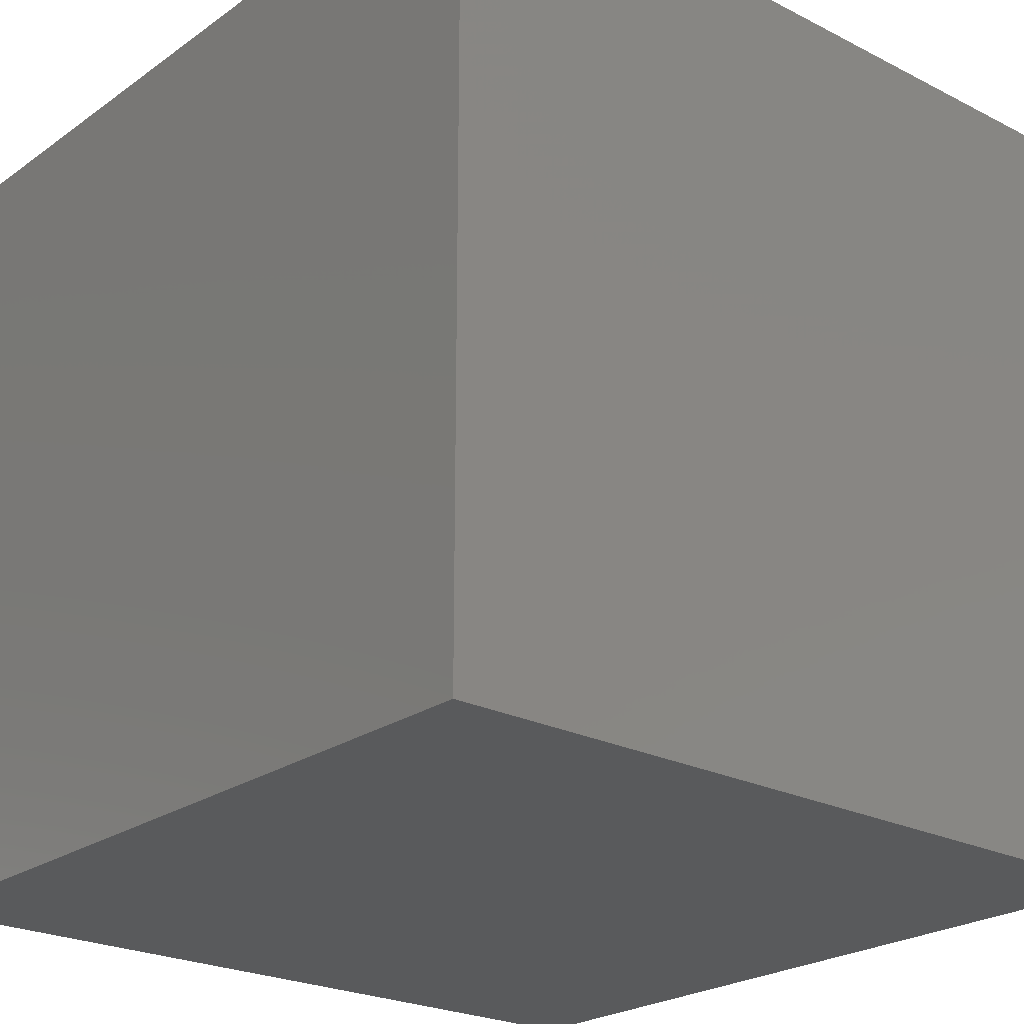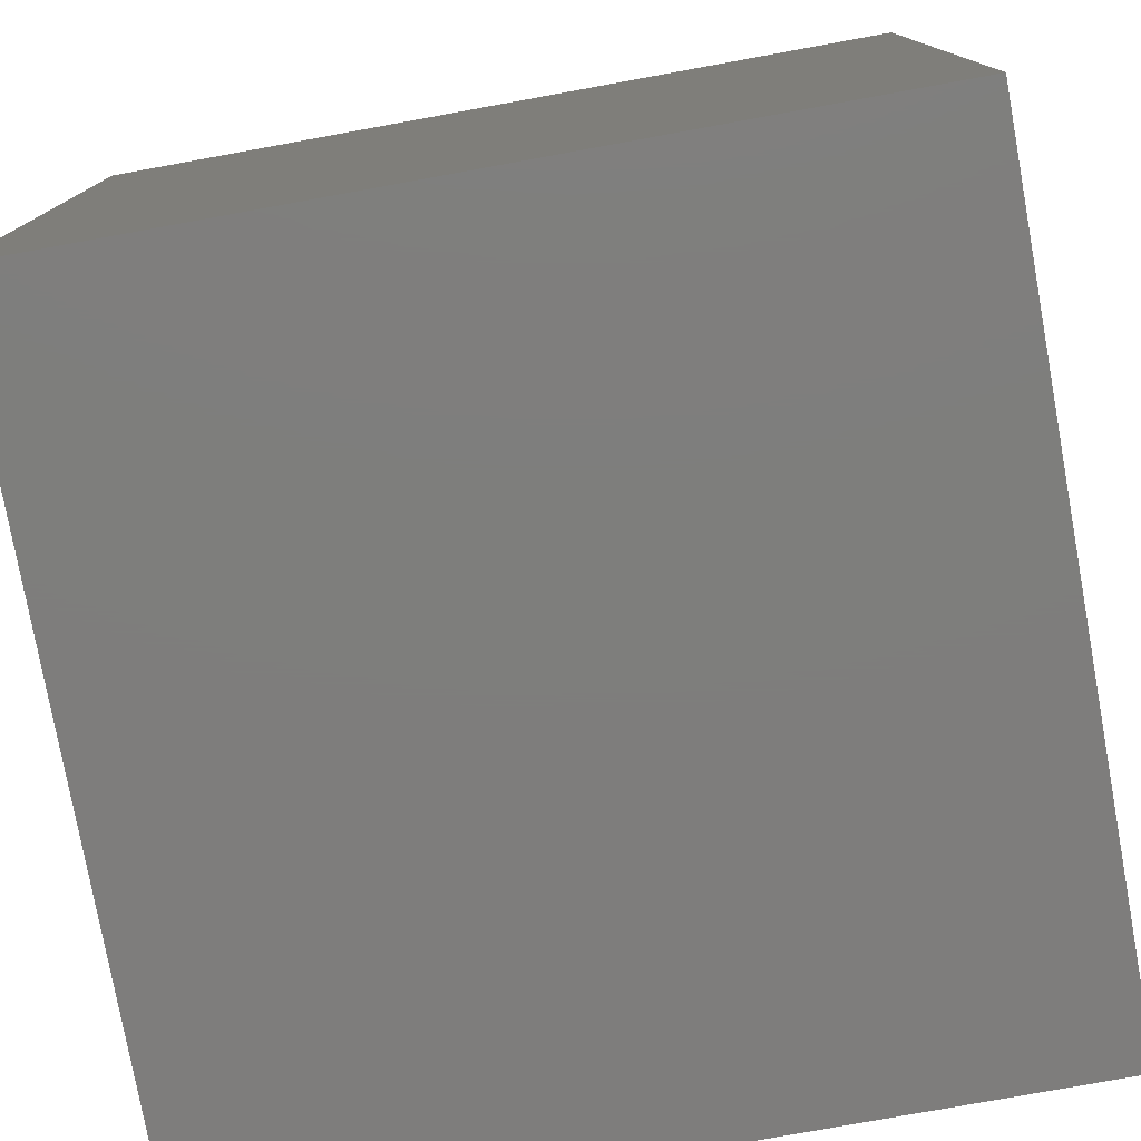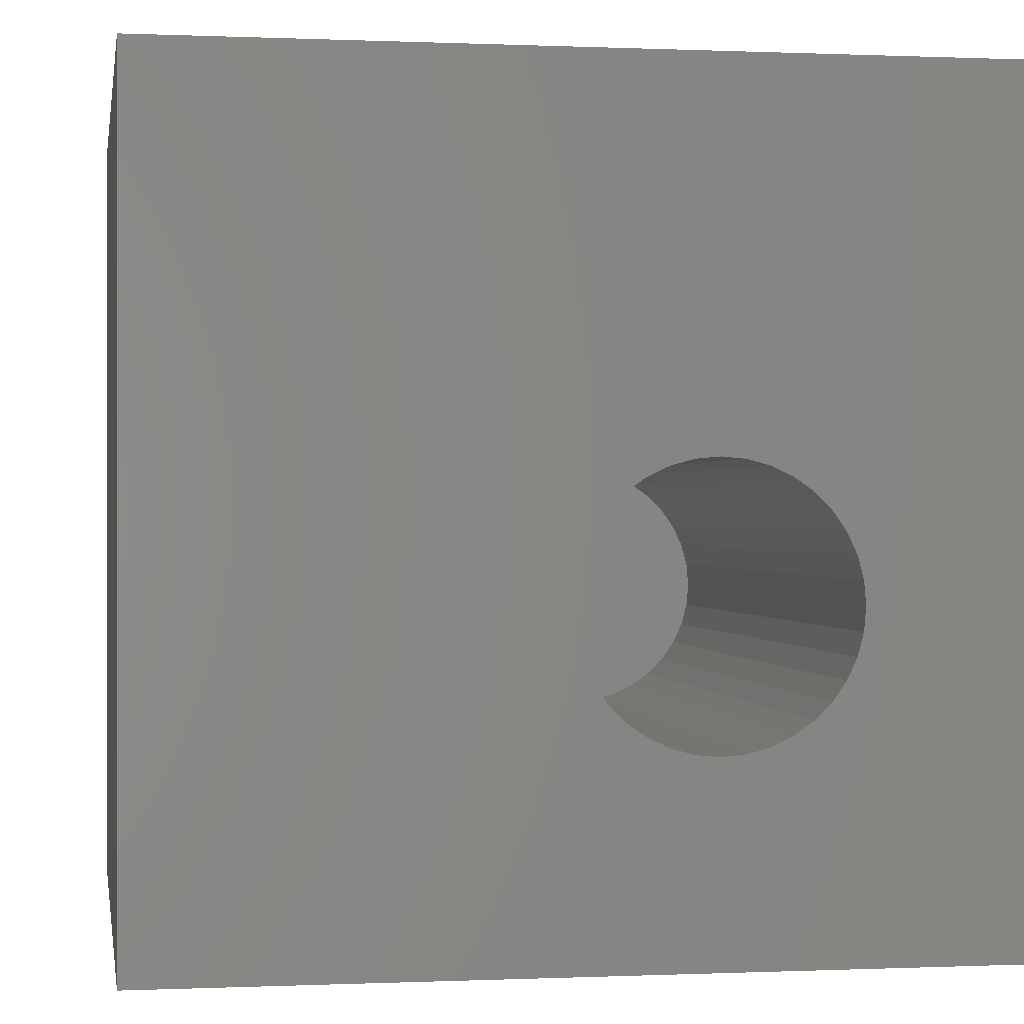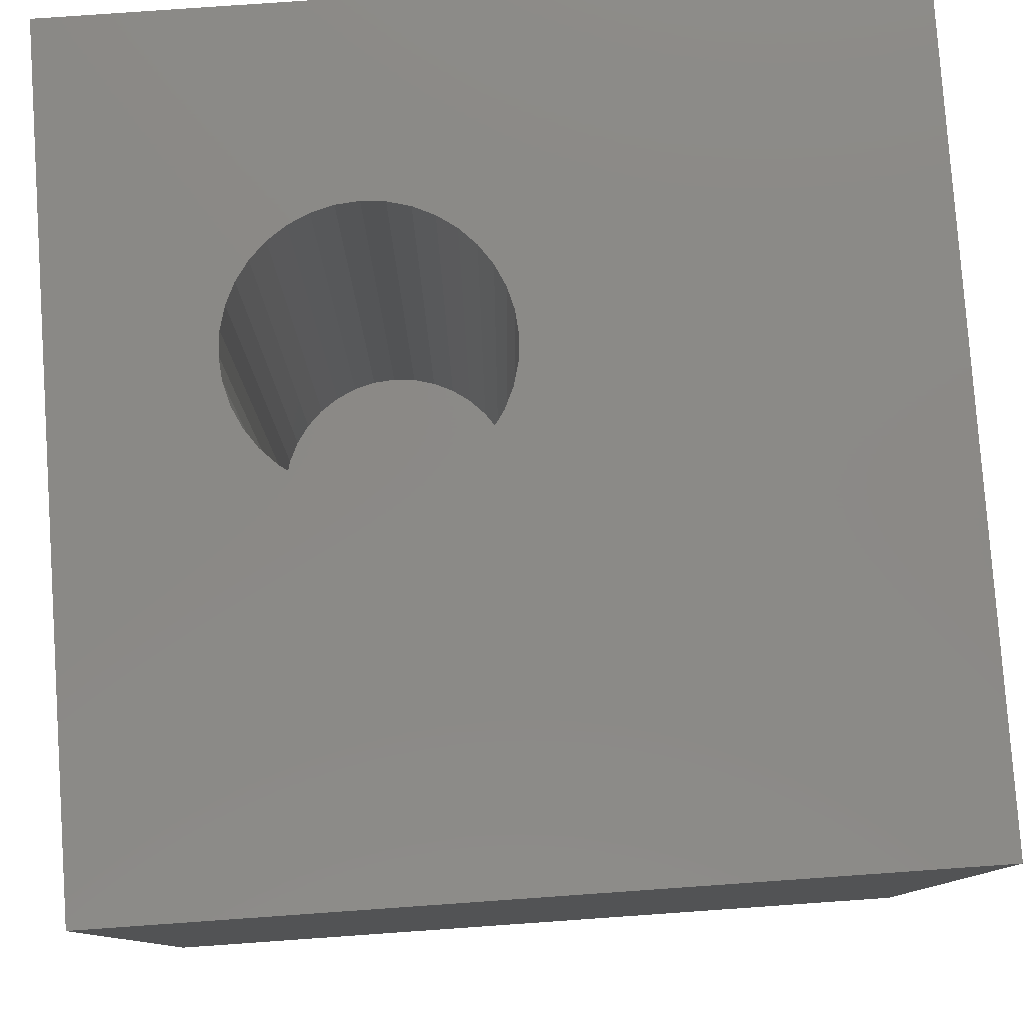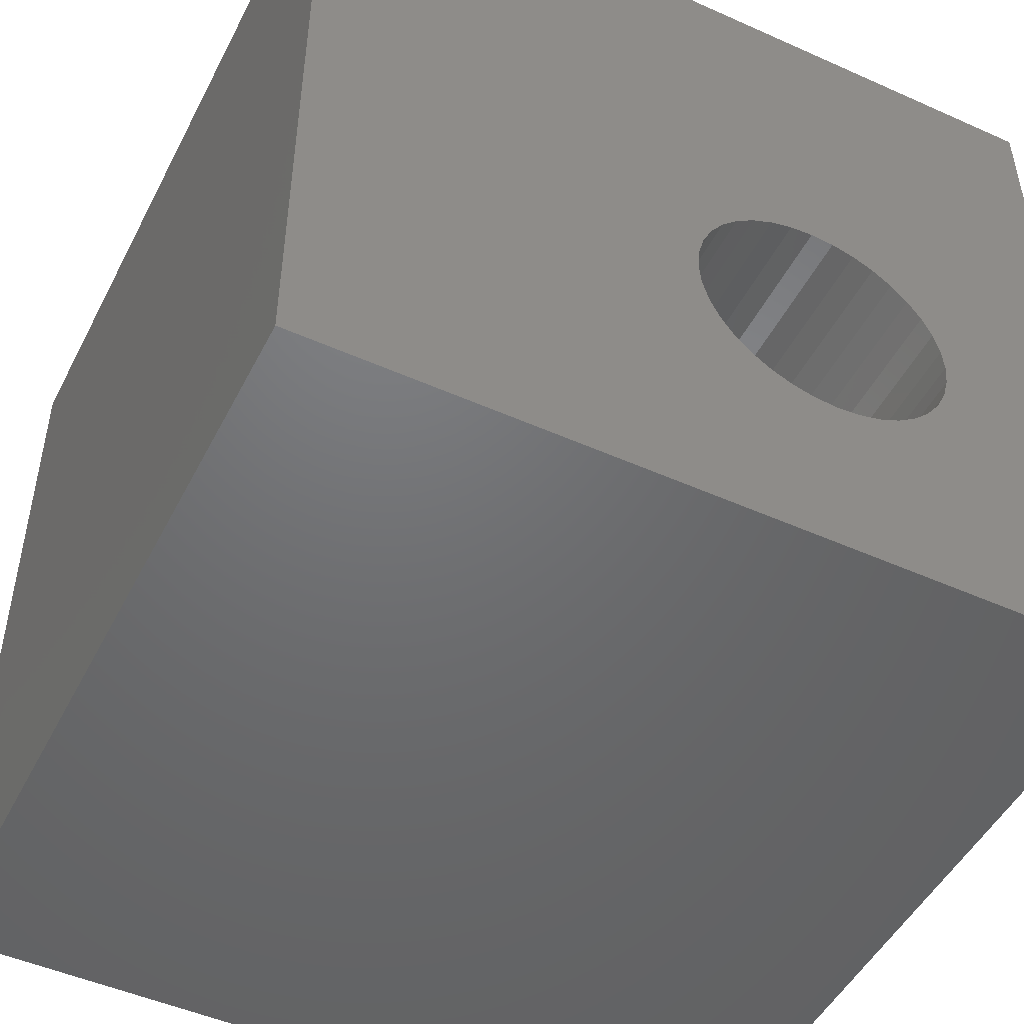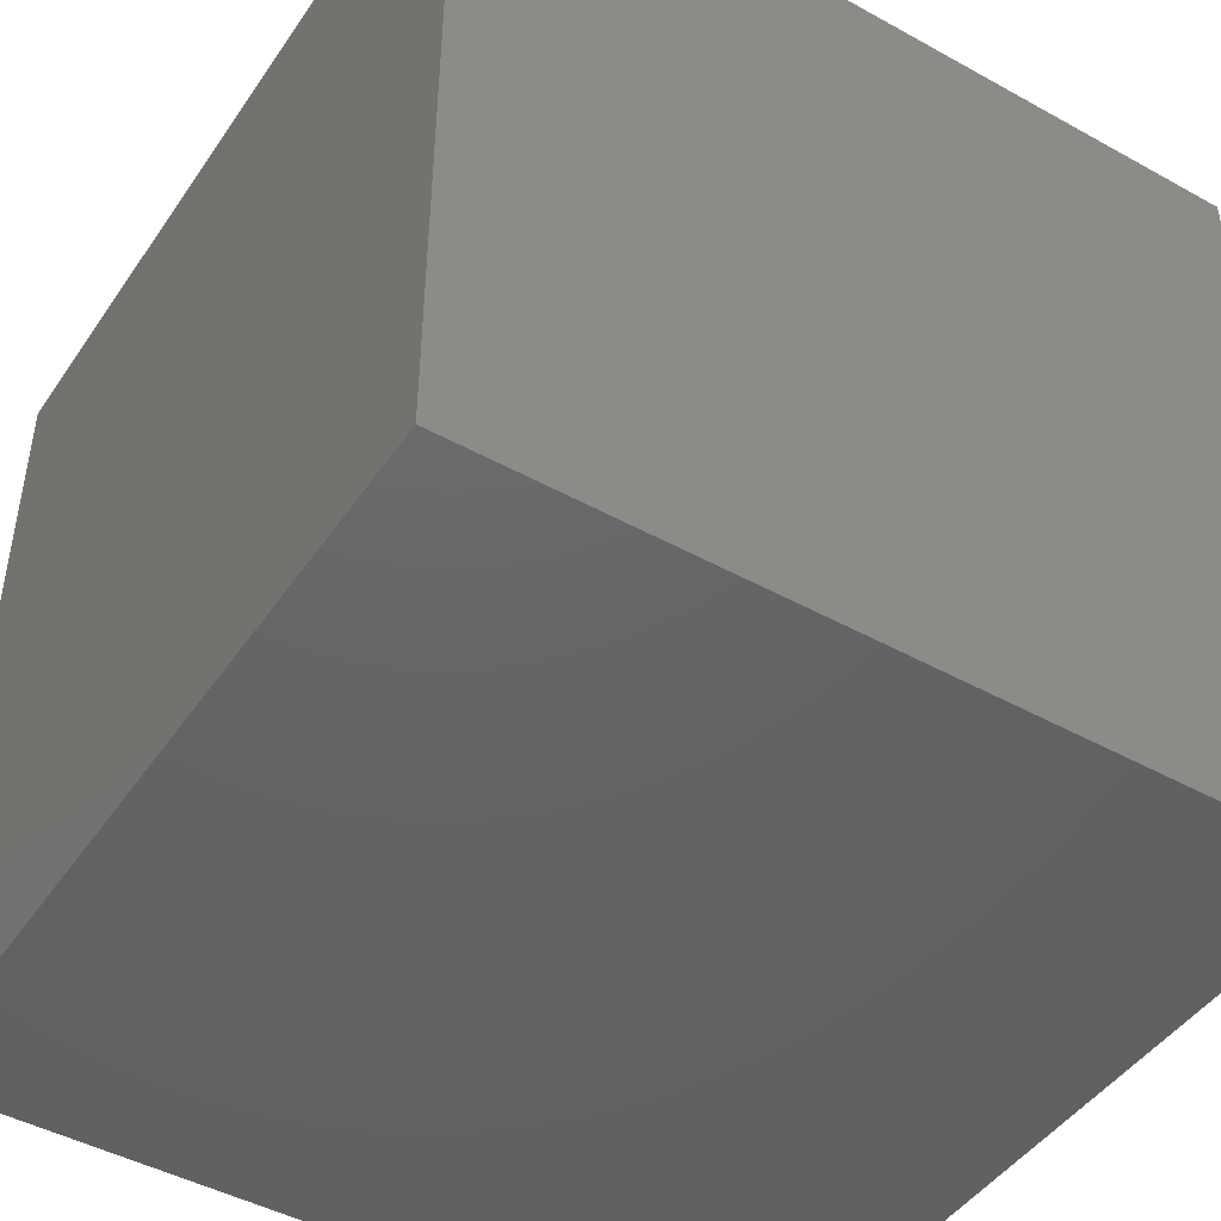
<metadata>
{"format":"stl","ext":"stl","renderer":"f3d","projection":"perspective","resolution":1024,"background":"white","views":[{"elev":-23.6,"azim":49.5,"up":"+Z"},{"elev":-77.6,"azim":100.3,"up":"+Z"},{"elev":0.0,"azim":-9.3,"up":"+Y"},{"elev":79.7,"azim":176.0,"up":"+Z"},{"elev":-49.0,"azim":-26.4,"up":"+Y"},{"elev":-45.9,"azim":147.6,"up":"+Z"}]}
</metadata>
<code>
# stl→obj: 80 verts, 156 faces
v 0 10 10
v 0 10 0
v 0 0 10
v 0 0 0
v 4.948 4.53 10
v 5.068 4.787 10
v 7.89 4.787 10
v 8.01 4.53 10
v 10 10 10
v 8.084 4.256 10
v 10 0 10
v 8.109 3.973 10
v 8.084 3.69 10
v 8.01 3.415 10
v 7.89 3.158 10
v 7.727 2.925 10
v 5.922 2.442 10
v 5.664 2.562 10
v 5.432 2.725 10
v 5.231 2.925 10
v 5.068 3.158 10
v 4.948 3.415 10
v 5.231 5.02 10
v 5.432 5.221 10
v 5.664 5.384 10
v 6.762 5.577 10
v 7.036 5.504 10
v 7.294 5.384 10
v 4.875 3.69 10
v 4.85 3.973 10
v 4.875 4.256 10
v 7.526 5.221 10
v 7.727 5.02 10
v 5.922 5.504 10
v 6.196 5.577 10
v 6.479 5.602 10
v 7.526 2.725 10
v 7.294 2.562 10
v 7.036 2.442 10
v 6.762 2.368 10
v 6.479 2.343 10
v 6.196 2.368 10
v 10 10 0
v 10 0 0
v 8.084 3.69 1.421
v 8.109 3.973 1.421
v 8.084 4.256 1.421
v 8.01 4.53 1.421
v 7.89 4.787 1.421
v 7.727 5.02 1.421
v 7.526 5.221 1.421
v 7.294 5.384 1.421
v 7.036 5.504 1.421
v 6.762 5.577 1.421
v 6.479 5.602 1.421
v 6.196 5.577 1.421
v 5.922 5.504 1.421
v 5.664 5.384 1.421
v 5.432 5.221 1.421
v 5.231 5.02 1.421
v 5.068 4.787 1.421
v 4.948 4.53 1.421
v 4.875 4.256 1.421
v 4.85 3.973 1.421
v 4.875 3.69 1.421
v 4.948 3.415 1.421
v 5.068 3.158 1.421
v 5.231 2.925 1.421
v 5.432 2.725 1.421
v 5.664 2.562 1.421
v 5.922 2.442 1.421
v 6.196 2.368 1.421
v 6.479 2.343 1.421
v 6.762 2.368 1.421
v 7.036 2.442 1.421
v 7.294 2.562 1.421
v 7.526 2.725 1.421
v 7.727 2.925 1.421
v 7.89 3.158 1.421
v 8.01 3.415 1.421
f 1 2 3
f 3 2 4
f 5 6 1
f 7 8 9
f 9 8 10
f 9 10 11
f 11 10 12
f 11 12 13
f 13 14 11
f 11 14 15
f 11 15 16
f 17 18 3
f 3 18 19
f 19 20 3
f 3 20 21
f 3 21 22
f 6 23 1
f 1 23 24
f 1 24 25
f 26 27 9
f 9 27 28
f 22 29 3
f 3 29 30
f 3 30 1
f 1 30 31
f 1 31 5
f 28 32 9
f 9 32 33
f 9 33 7
f 25 34 1
f 1 34 35
f 1 35 9
f 9 35 36
f 9 36 26
f 16 37 11
f 11 37 38
f 11 38 39
f 39 40 11
f 11 40 41
f 11 41 3
f 3 41 42
f 3 42 17
f 43 9 44
f 44 9 11
f 2 43 4
f 4 43 44
f 9 43 1
f 1 43 2
f 44 11 4
f 4 11 3
f 45 12 46
f 46 12 10
f 46 10 47
f 47 10 8
f 47 8 48
f 48 8 7
f 48 7 49
f 49 7 33
f 49 33 50
f 50 33 32
f 50 32 51
f 51 32 28
f 51 28 52
f 52 28 27
f 52 27 53
f 53 27 26
f 53 26 54
f 54 26 36
f 54 36 55
f 55 36 35
f 55 35 56
f 56 35 34
f 56 34 57
f 57 34 25
f 57 25 58
f 58 25 24
f 58 24 59
f 59 24 23
f 59 23 60
f 60 23 6
f 60 6 61
f 61 6 5
f 61 5 62
f 62 5 31
f 62 31 63
f 63 31 30
f 63 30 64
f 64 30 29
f 64 29 65
f 65 29 22
f 65 22 66
f 66 22 21
f 66 21 67
f 67 21 20
f 67 20 68
f 68 20 19
f 68 19 69
f 69 19 18
f 69 18 70
f 70 18 17
f 70 17 71
f 71 17 42
f 71 42 72
f 72 42 41
f 72 41 73
f 73 41 40
f 73 40 74
f 74 40 39
f 74 39 75
f 75 39 38
f 75 38 76
f 76 38 37
f 76 37 77
f 77 37 16
f 77 16 78
f 78 16 15
f 78 15 79
f 79 15 14
f 79 14 80
f 80 14 13
f 80 13 45
f 45 13 12
f 68 69 45
f 48 66 47
f 47 66 46
f 46 66 45
f 45 66 67
f 45 67 68
f 48 49 60
f 60 49 50
f 60 50 51
f 57 51 52
f 60 61 48
f 48 61 62
f 48 62 63
f 45 75 80
f 80 75 79
f 57 58 51
f 51 58 59
f 51 59 60
f 63 64 48
f 48 64 65
f 48 65 66
f 69 70 45
f 45 70 71
f 45 71 72
f 72 73 45
f 45 73 74
f 45 74 75
f 79 75 78
f 78 75 76
f 78 76 77
f 52 53 54
f 54 55 52
f 52 55 56
f 52 56 57

</code>
